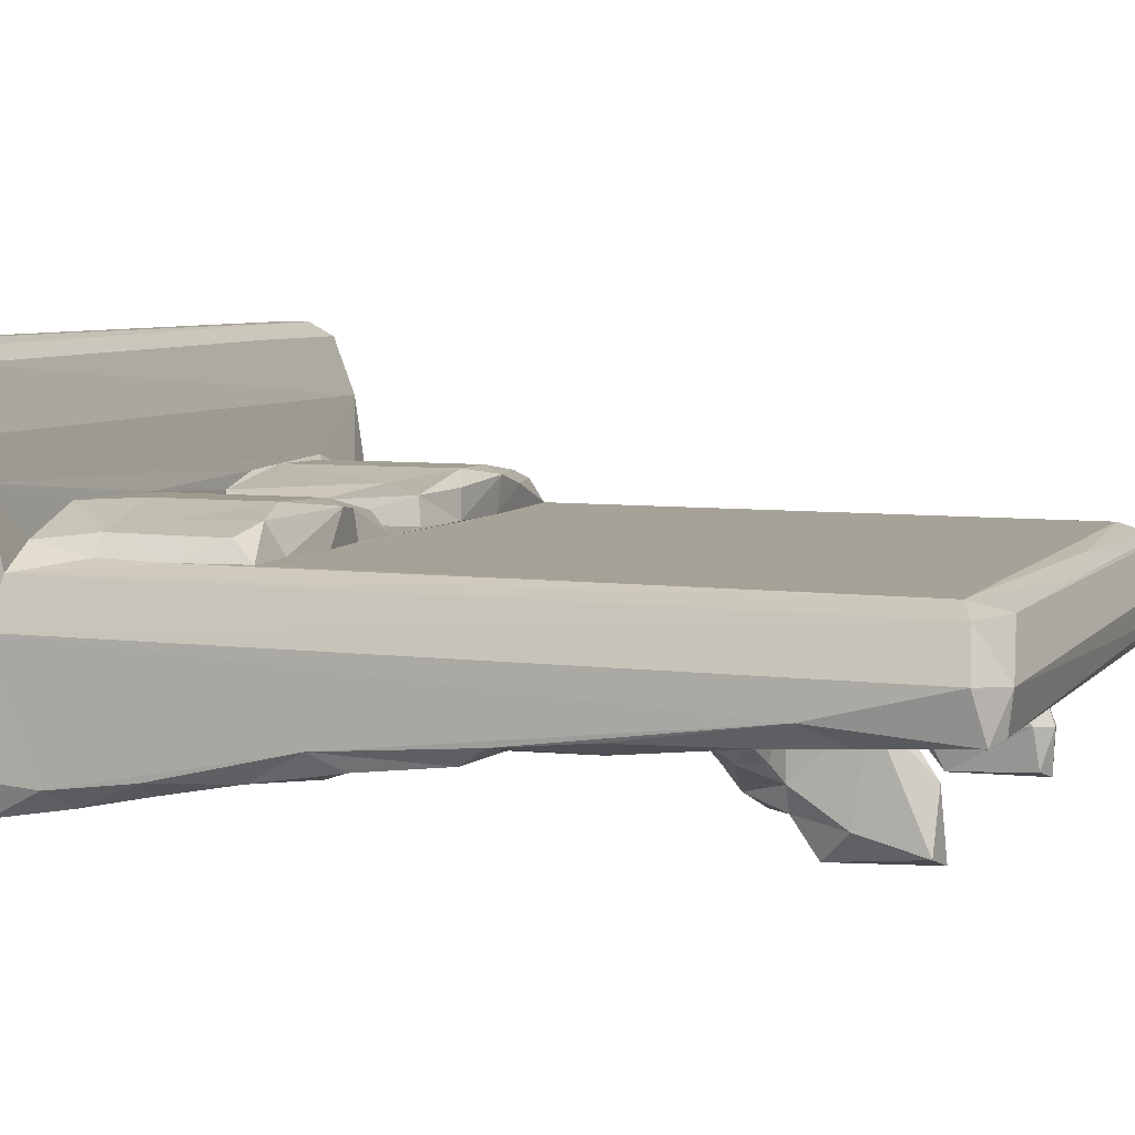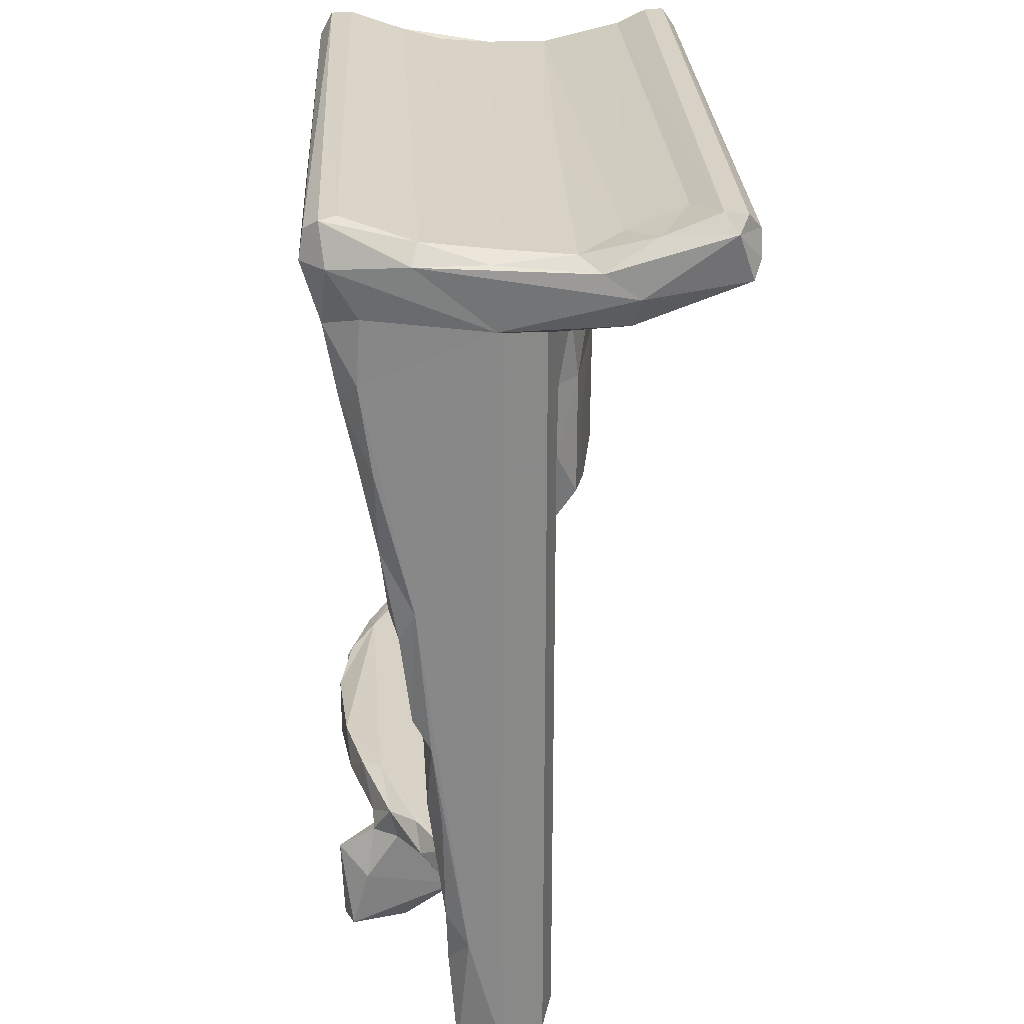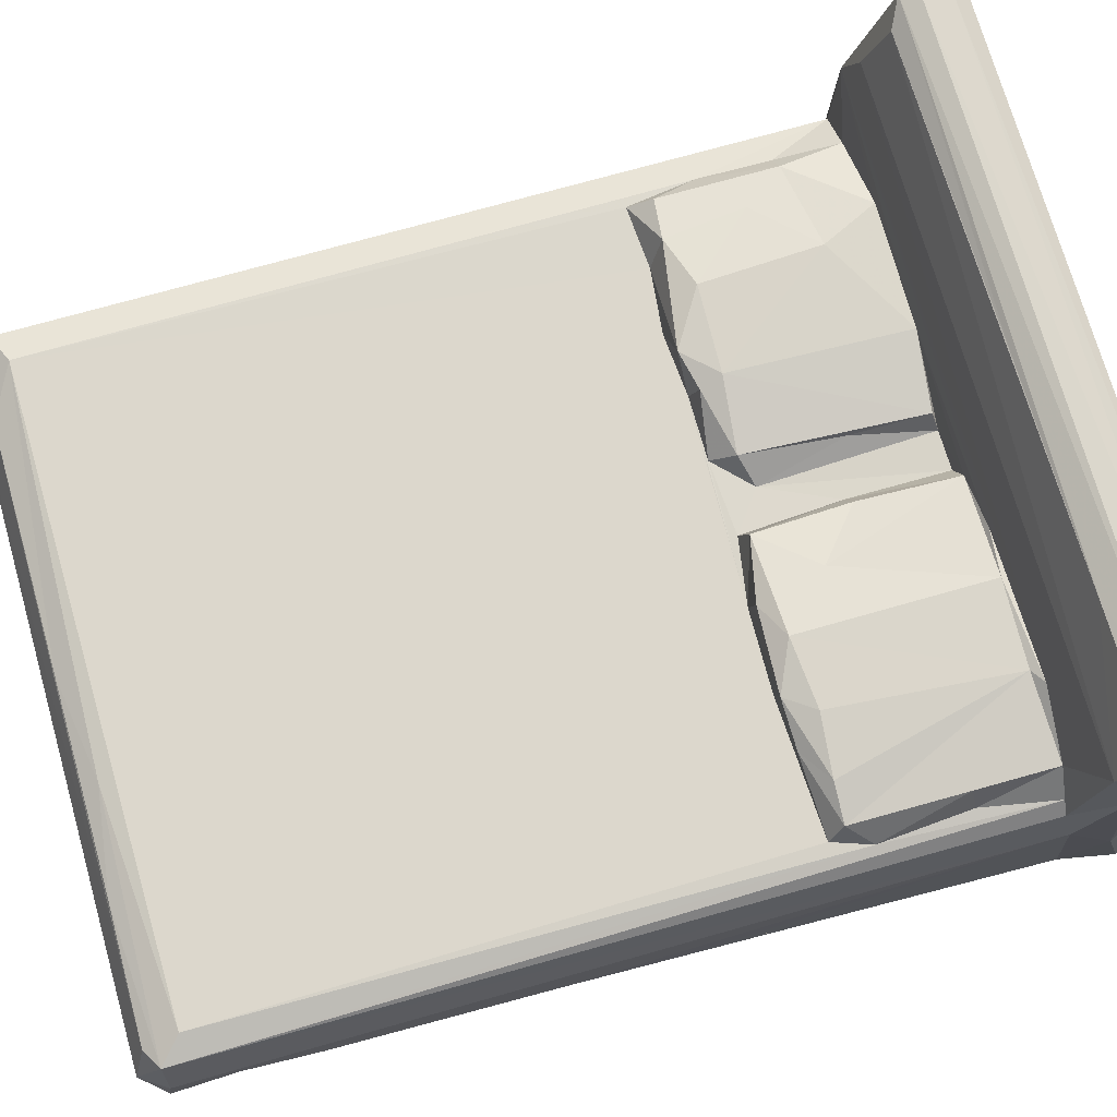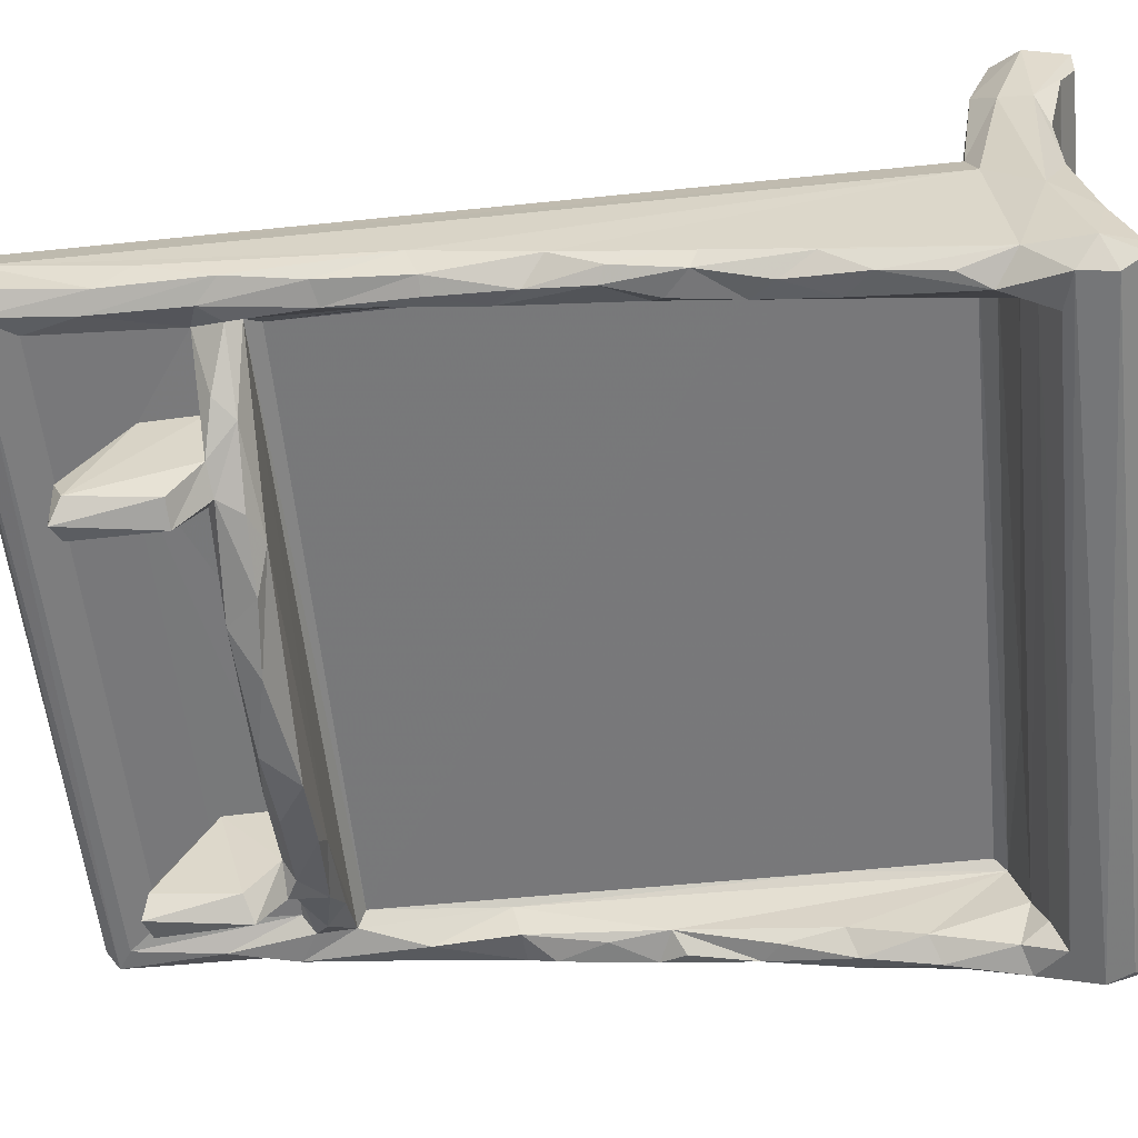
<metadata>
{"format":"obj","ext":"obj","renderer":"f3d","projection":"perspective","resolution":1024,"background":"white","views":[{"elev":6.4,"azim":-68.4,"up":"+Z"},{"elev":27.4,"azim":-92.8,"up":"+Y"},{"elev":72.8,"azim":74.1,"up":"+Z"},{"elev":-57.6,"azim":96.1,"up":"+Z"}]}
</metadata>
<code>
v -0.3669 -0.4871 -0.07995
v -0.3785 -0.4757 -0.03206
v -0.3495 -0.498 -0.07318
v -0.3443 -0.4722 -0.08179
v -0.3539 -0.5034 -0.03372
v -0.36 -0.4714 0.01564
v -0.3788 -0.3393 -0.06709
v -0.3512 -0.3772 -0.08896
v -0.3208 -0.299 -0.07637
v -0.3674 -0.3051 -0.09108
v -0.3346 -0.2854 -0.09003
v -0.3318 -0.2451 -0.09015
v -0.3766 -0.1767 -0.09363
v -0.3471 -0.1735 -0.1086
v -0.3388 -0.08555 -0.1119
v -0.3781 -0.08403 -0.1033
v -0.367 -0.05389 -0.1225
v -0.3786 0.07897 -0.1171
v -0.3448 -0.001876 -0.1268
v -0.2073 -0.4186 -0.2071
v -0.2365 -0.4134 -0.1968
v -0.2196 -0.415 -0.136
v -0.2394 -0.3458 -0.1787
v -0.2202 -0.315 -0.2097
v -0.1939 -0.4122 -0.1834
v -0.1951 -0.3241 -0.1938
v -0.2736 -0.4862 0.01203
v -0.3163 -0.438 -0.0762
v -0.2364 -0.3615 -0.07808
v -0.2072 -0.3693 -0.07648
v -0.242 -0.2901 -0.07646
v 0.3309 -0.4382 -0.07597
v 0.3552 -0.4741 -0.08212
v 0.3436 -0.4873 0.008684
v -0.2394 -0.291 -0.143
v -0.1929 -0.356 -0.07743
v -0.192 -0.2924 -0.07643
v 0.2051 -0.3703 -0.07614
v 0.359 -0.5022 -0.03187
v -0.01502 -0.4854 0.01253
v 0.0307 -0.2941 -0.07588
v 0.3506 -0.501 -0.06358
v 0.3583 -0.4932 -0.07844
v -0.2255 -0.2894 -0.1701
v -0.1926 -0.2908 -0.1524
v -0.2041 -0.278 -0.1707
v -0.1521 -0.2481 -0.1821
v -0.3048 -0.268 -0.117
v -0.2757 -0.2869 -0.1191
v -0.2425 -0.2539 -0.1509
v -0.2743 -0.2458 -0.1218
v -0.3283 -0.09317 -0.08204
v -0.3211 -0.2357 -0.07634
v -0.1677 -0.2441 -0.1609
v -0.3354 0.05936 -0.1269
v -0.3232 0.2262 -0.07607
v -0.09882 -0.29 -0.1787
v -0.1156 -0.2764 -0.1977
v -0.07474 -0.2484 -0.2025
v -0.03403 -0.2812 -0.2096
v 0.09193 -0.2893 -0.1918
v 0.04936 -0.2633 -0.213
v 0.1596 -0.2445 -0.1713
v -0.08302 -0.2912 -0.07582
v 0.3226 -0.2304 -0.07623
v 0.3311 -0.2449 -0.08424
v 0.3249 0.1935 -0.07615
v -0.326 -0.4568 0.0273
v -0.3591 0.3754 0.01593
v 0.3402 -0.4503 0.02734
v 0.1887 0.1485 0.02732
v 0.09876 -0.4684 0.02292
v -0.3173 0.1553 0.02771
v -0.3276 0.2287 0.02737
v -0.2494 0.1599 0.02733
v -0.3686 0.045 -0.1342
v -0.3539 0.07218 -0.1441
v -0.3792 0.3842 -0.03354
v -0.3631 0.1432 -0.1515
v -0.3419 0.1617 -0.1531
v -0.378 0.2354 -0.1546
v -0.3557 0.3101 -0.1859
v -0.3328 0.2993 -0.167
v -0.3367 0.3826 -0.1883
v -0.3783 0.3316 -0.1676
v -0.3527 0.2337 -0.1701
v -0.333 0.2233 -0.1468
v -0.3667 0.3923 -0.1988
v -0.3789 0.3996 -0.163
v -0.368 0.4561 -0.2176
v -0.387 0.453 -0.1926
v -0.3323 0.4246 -0.2084
v -0.3744 0.4966 -0.1977
v -0.3595 0.4839 -0.2129
v -0.361 0.4966 -0.1806
v -0.3849 0.4531 -0.1125
v -0.387 0.4173 0.1017
v -0.3845 0.443 0.06503
v -0.3652 0.4709 -0.1066
v -0.3771 0.4512 -0.03959
v -0.3567 0.459 -0.028
v -0.3682 0.4569 0.04277
v -0.3316 0.3841 -0.08569
v -0.3226 0.3722 -0.07611
v -0.3215 0.4109 -0.1756
v 0.3307 0.4254 -0.2086
v 0.3725 0.495 -0.2027
v 0.3687 0.4351 -0.2141
v -0.3278 0.3988 -0.139
v -0.124 0.3959 -0.1214
v 0.3707 0.4963 -0.1791
v 0.3661 0.4584 -0.01283
v 0.3275 0.4111 -0.1759
v 0.3742 0.4737 -0.1167
v -0.3257 0.3061 0.02878
v -0.3721 0.3857 0.09453
v -0.3539 0.3949 0.1346
v -0.3764 0.4306 0.2085
v -0.3483 0.4164 0.195
v -0.3681 0.4733 0.1203
v -0.385 0.4796 0.1916
v -0.3196 0.4621 0.09026
v -0.3646 0.495 0.1788
v -0.3673 0.4489 0.2155
v -0.3725 0.4953 0.2009
v -0.3596 0.4779 0.215
v -0.3092 0.1805 0.04897
v -0.2621 0.1748 0.05981
v -0.1796 0.1523 0.02756
v -0.1466 0.1553 0.06317
v -0.273 0.2624 0.05737
v -0.3088 0.3077 0.04929
v -0.3195 0.3756 0.04109
v -0.2386 0.3799 0.06911
v -0.2039 0.1915 0.07094
v -0.2099 0.3198 0.07116
v -0.1057 0.3785 0.06634
v -0.1123 0.1573 0.02746
v -0.1058 0.1652 0.05765
v -0.04519 0.1569 0.02737
v -0.008044 0.1928 0.02717
v 0.03368 0.1617 0.02821
v 0.02674 0.2688 0.0275
v -0.1121 0.1888 0.06722
v -0.03603 0.1813 0.04952
v -0.02598 0.3704 0.04927
v -0.02866 0.2881 0.04244
v 0.02689 0.3756 0.02777
v -0.01388 0.3747 0.03044
v -0.08312 0.4561 0.04485
v -0.3025 0.4814 0.1544
v 0.3718 0.4566 0.05639
v -0.01286 0.4192 0.1985
v 0.3682 0.495 0.1795
v 0.3743 0.4948 0.2019
v 0.3699 0.395 0.1354
v 0.3738 0.4775 0.1464
v 0.2573 0.3815 0.07786
v 0.1016 0.3801 0.07184
v 0.3611 0.4457 0.2152
v 0.3633 0.4759 0.2155
v 0.2201 0.4194 0.1999
v 0.1904 -0.291 -0.07625
v 0.2044 -0.4853 0.01255
v 0.1921 -0.3434 -0.07699
v 0.1986 -0.4082 -0.201
v 0.2192 -0.4161 -0.2089
v 0.2081 -0.4204 -0.1578
v 0.1922 -0.4024 -0.1569
v 0.2036 -0.315 -0.2078
v 0.2383 -0.4036 -0.193
v 0.2307 -0.4165 -0.1603
v 0.2324 -0.3162 -0.2001
v 0.2217 -0.3992 -0.1087
v 0.2376 -0.3544 -0.07755
v 0.2385 -0.2858 -0.1572
v 0.2394 -0.2928 -0.07726
v 0.3241 -0.2921 -0.0765
v 0.3506 -0.38 -0.08932
v 0.1231 -0.2563 -0.1986
v 0.1927 -0.2913 -0.1559
v 0.2072 -0.2821 -0.1688
v 0.1938 -0.2568 -0.1768
v 0.2656 -0.2552 -0.1413
v 0.2848 -0.2758 -0.1304
v 0.3356 -0.2591 -0.09547
v 0.3528 -0.2813 -0.09525
v 0.3452 -0.1758 -0.1056
v 0.3324 -0.1277 -0.08911
v 0.3524 -0.08855 -0.1183
v 0.3368 -0.03042 -0.1165
v 0.332 0.09687 -0.081
v 0.3323 0.1005 -0.1254
v 0.3766 -0.4801 -0.06906
v 0.3777 -0.4749 -0.02815
v 0.3654 -0.4744 0.0162
v 0.3711 -0.3665 -0.08121
v 0.3789 -0.3331 -0.06045
v 0.3755 -0.2586 -0.08752
v 0.3693 -0.1816 -0.09958
v 0.3795 -0.1007 -0.08304
v 0.3703 -0.08928 -0.1118
v 0.3786 0.01667 -0.1098
v 0.3559 -0.004964 -0.1289
v 0.368 0.375 0.009024
v 0.3344 0.1554 0.02732
v 0.3483 0.1966 0.02562
v 0.3556 0.3761 0.02283
v 0.3317 0.3744 -0.07671
v 0.358 0.05813 -0.1389
v 0.3431 0.1114 -0.144
v 0.3396 0.1796 -0.1544
v 0.3324 0.3202 -0.166
v 0.3408 0.2555 -0.1684
v 0.3656 0.4706 -0.2167
v 0.3294 0.3885 -0.09599
v 0.3295 0.4003 -0.1451
v 0.3604 0.4641 -0.07054
v 0.3488 0.3745 -0.1962
v 0.3726 0.066 -0.1315
v 0.3791 0.383 -0.03339
v 0.3699 0.1345 -0.1468
v 0.3786 0.1458 -0.1192
v 0.3604 0.2038 -0.1643
v 0.3675 0.2816 -0.1779
v 0.366 0.3434 -0.1897
v 0.3777 0.238 -0.1519
v 0.3782 0.397 -0.1797
v 0.3876 0.4576 -0.1915
v 0.388 0.4308 -0.08831
v 0.3851 0.4465 0.09467
v 0.1034 0.1504 0.028
v 0.04382 0.1685 0.05755
v 0.1117 0.1538 0.06027
v 0.1515 0.1712 0.07601
v 0.2022 0.1482 0.06668
v 0.0378 0.2719 0.05034
v 0.09364 0.2254 0.06409
v 0.04319 0.3775 0.0569
v 0.1513 0.3748 0.07518
v 0.2252 0.1775 0.07456
v 0.253 0.15 0.05427
v 0.2883 0.1718 0.0649
v 0.3289 0.1704 0.05305
v 0.2414 0.372 0.07326
v 0.3413 0.2942 0.02771
v 0.3292 0.2918 0.05125
v 0.3301 0.3766 0.05364
v 0.1531 0.4561 0.04276
v 0.3698 0.4199 0.1996
v 0.3859 0.4144 0.09539
v 0.3858 0.4492 0.1963
f 1 3 5
f 5 2 1
f 5 6 2
f 1 2 7
f 1 7 8
f 1 8 4
f 8 9 4
f 8 7 10
f 10 12 11
f 10 11 8
f 10 7 13
f 13 14 10
f 10 14 12
f 13 16 14
f 14 16 15
f 16 17 15
f 13 7 16
f 17 16 18
f 17 19 15
f 21 20 22
f 21 24 20
f 21 23 24
f 24 26 20
f 20 26 25
f 4 9 28
f 28 29 30
f 28 31 29
f 28 9 31
f 4 28 32
f 4 32 33
f 1 4 33
f 5 34 27
f 21 22 29
f 22 30 29
f 21 29 23
f 20 25 22
f 22 25 36
f 22 36 30
f 25 26 36
f 28 30 38
f 34 40 27
f 30 37 38
f 30 36 37
f 28 38 32
f 38 37 41
f 3 42 5
f 3 1 43
f 1 33 43
f 23 44 24
f 23 35 44
f 24 44 45
f 24 45 26
f 11 12 48
f 11 48 49
f 48 35 49
f 49 31 11
f 48 51 50
f 8 11 9
f 9 11 31
f 48 12 51
f 14 52 12
f 12 52 53
f 23 29 35
f 35 29 31
f 48 50 35
f 35 50 44
f 49 35 31
f 26 45 36
f 36 45 37
f 44 46 45
f 46 44 50
f 46 50 47
f 50 51 54
f 50 54 47
f 54 51 12
f 14 15 52
f 19 55 15
f 15 55 52
f 52 56 53
f 46 58 57
f 46 47 58
f 58 47 59
f 58 59 60
f 58 60 57
f 60 59 62
f 60 61 57
f 59 54 63
f 45 46 57
f 45 64 37
f 37 64 41
f 57 61 45
f 47 54 59
f 54 12 66
f 53 56 67
f 5 27 6
f 6 27 68
f 6 68 69
f 27 40 68
f 40 72 68
f 72 70 68
f 69 68 74
f 68 73 74
f 73 68 75
f 68 71 75
f 17 18 76
f 76 19 17
f 76 55 19
f 77 55 76
f 16 7 18
f 2 6 78
f 76 79 77
f 76 18 79
f 79 55 77
f 79 80 55
f 81 79 18
f 7 2 78
f 82 84 83
f 80 86 87
f 79 86 80
f 79 81 86
f 86 81 82
f 86 83 87
f 86 82 83
f 82 81 85
f 81 18 85
f 18 7 78
f 18 78 85
f 85 88 82
f 88 85 89
f 88 84 82
f 90 88 91
f 88 89 91
f 92 84 88
f 91 93 90
f 90 92 88
f 93 94 90
f 85 78 89
f 91 78 96
f 91 89 78
f 78 97 96
f 97 98 96
f 91 96 93
f 96 99 93
f 93 99 95
f 96 100 99
f 99 100 101
f 96 98 100
f 100 102 101
f 55 80 87
f 55 103 52
f 87 103 55
f 52 103 56
f 87 83 103
f 103 104 56
f 56 104 67
f 92 105 84
f 94 93 107
f 92 90 108
f 92 108 106
f 84 109 83
f 83 109 103
f 84 105 109
f 109 110 103
f 92 113 105
f 92 106 113
f 105 113 109
f 6 69 78
f 78 69 116
f 78 116 97
f 118 116 117
f 118 117 119
f 100 98 102
f 97 121 98
f 98 120 102
f 98 121 120
f 97 116 118
f 97 118 121
f 120 121 123
f 118 124 121
f 121 124 126
f 121 125 123
f 121 126 125
f 73 128 127
f 73 75 128
f 128 75 130
f 129 130 75
f 73 127 74
f 127 128 131
f 69 74 115
f 74 127 132
f 74 132 115
f 115 132 133
f 132 134 133
f 127 131 132
f 128 135 131
f 128 130 135
f 131 135 136
f 131 136 132
f 136 137 134
f 75 71 138
f 75 138 129
f 129 138 130
f 138 139 130
f 71 140 138
f 138 140 139
f 140 142 141
f 141 142 143
f 130 144 135
f 135 144 136
f 130 139 144
f 139 145 144
f 136 144 137
f 139 140 145
f 145 147 146
f 140 141 145
f 141 147 145
f 144 145 146
f 144 146 137
f 147 141 149
f 141 148 149
f 69 115 133
f 69 133 116
f 116 133 134
f 101 102 150
f 102 120 122
f 102 122 150
f 120 151 122
f 120 123 151
f 136 134 132
f 101 150 112
f 119 153 118
f 123 125 154
f 125 126 155
f 134 137 116
f 122 151 157
f 146 149 137
f 147 149 146
f 116 158 117
f 137 159 116
f 158 156 117
f 151 123 157
f 118 160 124
f 124 161 126
f 154 125 155
f 157 123 154
f 153 162 118
f 118 162 160
f 124 160 161
f 42 39 5
f 43 42 3
f 38 41 163
f 34 164 40
f 5 39 34
f 38 163 165
f 166 167 168
f 166 170 167
f 166 169 170
f 167 171 172
f 167 172 168
f 167 173 171
f 167 170 173
f 166 168 169
f 168 174 169
f 174 38 169
f 38 165 169
f 168 172 174
f 172 171 175
f 172 175 174
f 174 175 38
f 171 177 175
f 38 175 178
f 38 178 32
f 179 32 178
f 60 62 61
f 59 63 62
f 62 63 180
f 62 180 61
f 61 182 181
f 61 180 182
f 182 180 183
f 180 63 183
f 45 163 64
f 64 163 41
f 54 66 63
f 61 163 45
f 61 181 163
f 12 53 66
f 53 67 65
f 170 181 182
f 170 182 176
f 173 176 171
f 170 176 173
f 169 181 170
f 169 163 181
f 169 165 163
f 176 177 171
f 182 183 184
f 176 182 184
f 176 184 185
f 183 63 184
f 66 53 65
f 176 178 177
f 185 178 176
f 185 186 178
f 175 177 178
f 179 178 187
f 178 186 187
f 63 66 184
f 184 66 186
f 185 184 186
f 66 189 188
f 189 66 65
f 188 189 191
f 188 191 190
f 191 189 193
f 189 192 193
f 67 192 65
f 189 65 192
f 43 33 194
f 43 194 39
f 42 43 39
f 39 196 34
f 39 195 196
f 39 194 195
f 194 33 197
f 194 197 195
f 32 179 33
f 179 197 33
f 197 198 195
f 179 199 197
f 179 187 199
f 197 199 198
f 186 188 187
f 187 200 199
f 188 186 66
f 187 188 200
f 200 201 199
f 199 201 198
f 198 201 195
f 200 188 202
f 200 202 201
f 188 190 202
f 191 204 190
f 190 204 202
f 202 204 203
f 202 203 201
f 40 164 72
f 34 196 164
f 164 196 72
f 72 196 70
f 71 68 70
f 70 207 206
f 70 196 207
f 205 208 196
f 207 196 208
f 193 210 191
f 193 211 210
f 193 212 211
f 192 209 193
f 212 193 213
f 212 213 214
f 67 104 209
f 192 67 209
f 193 209 213
f 93 95 107
f 107 95 111
f 90 94 215
f 103 110 216
f 99 101 218
f 113 217 109
f 104 103 209
f 95 99 114
f 101 112 218
f 108 90 215
f 213 217 113
f 213 113 219
f 219 113 106
f 94 107 215
f 109 217 110
f 217 216 110
f 216 209 103
f 99 218 114
f 213 209 217
f 209 216 217
f 95 114 111
f 204 220 203
f 204 191 210
f 204 210 220
f 195 221 196
f 196 221 205
f 210 222 220
f 210 211 222
f 220 223 203
f 220 222 223
f 211 212 222
f 212 224 222
f 225 214 219
f 219 214 213
f 225 219 226
f 222 224 227
f 222 227 223
f 224 212 214
f 214 225 224
f 224 225 227
f 203 221 201
f 201 221 195
f 225 228 227
f 227 228 223
f 225 226 228
f 223 228 203
f 228 221 203
f 219 228 226
f 219 106 108
f 219 108 228
f 108 229 228
f 215 229 108
f 215 107 229
f 229 107 111
f 228 229 230
f 228 230 221
f 111 114 229
f 229 114 230
f 230 114 112
f 218 112 114
f 230 112 231
f 71 232 140
f 140 232 142
f 142 232 233
f 71 70 206
f 232 234 233
f 234 235 233
f 234 232 236
f 232 71 236
f 234 236 235
f 142 233 143
f 143 233 237
f 233 238 237
f 141 143 148
f 143 239 148
f 143 237 239
f 237 238 239
f 233 235 238
f 238 240 239
f 238 235 240
f 236 241 235
f 71 242 236
f 242 71 206
f 242 243 236
f 206 244 242
f 242 244 243
f 236 243 241
f 235 241 245
f 235 245 240
f 241 243 245
f 206 207 244
f 207 247 244
f 207 246 247
f 243 244 245
f 245 244 248
f 246 248 247
f 244 247 248
f 149 148 239
f 149 239 137
f 239 159 137
f 159 158 116
f 117 156 119
f 112 150 249
f 239 240 159
f 249 150 152
f 150 122 152
f 119 162 153
f 119 156 162
f 155 126 161
f 245 158 240
f 240 158 159
f 152 122 157
f 245 248 158
f 246 208 248
f 158 248 156
f 112 249 152
f 162 156 250
f 162 250 160
f 246 207 208
f 208 205 248
f 205 221 251
f 248 205 156
f 205 251 156
f 221 230 251
f 250 156 252
f 231 112 152
f 230 231 251
f 251 231 252
f 156 251 252
f 231 152 157
f 231 154 155
f 231 157 154
f 252 231 155
f 160 252 161
f 160 250 252
f 161 252 155

</code>
